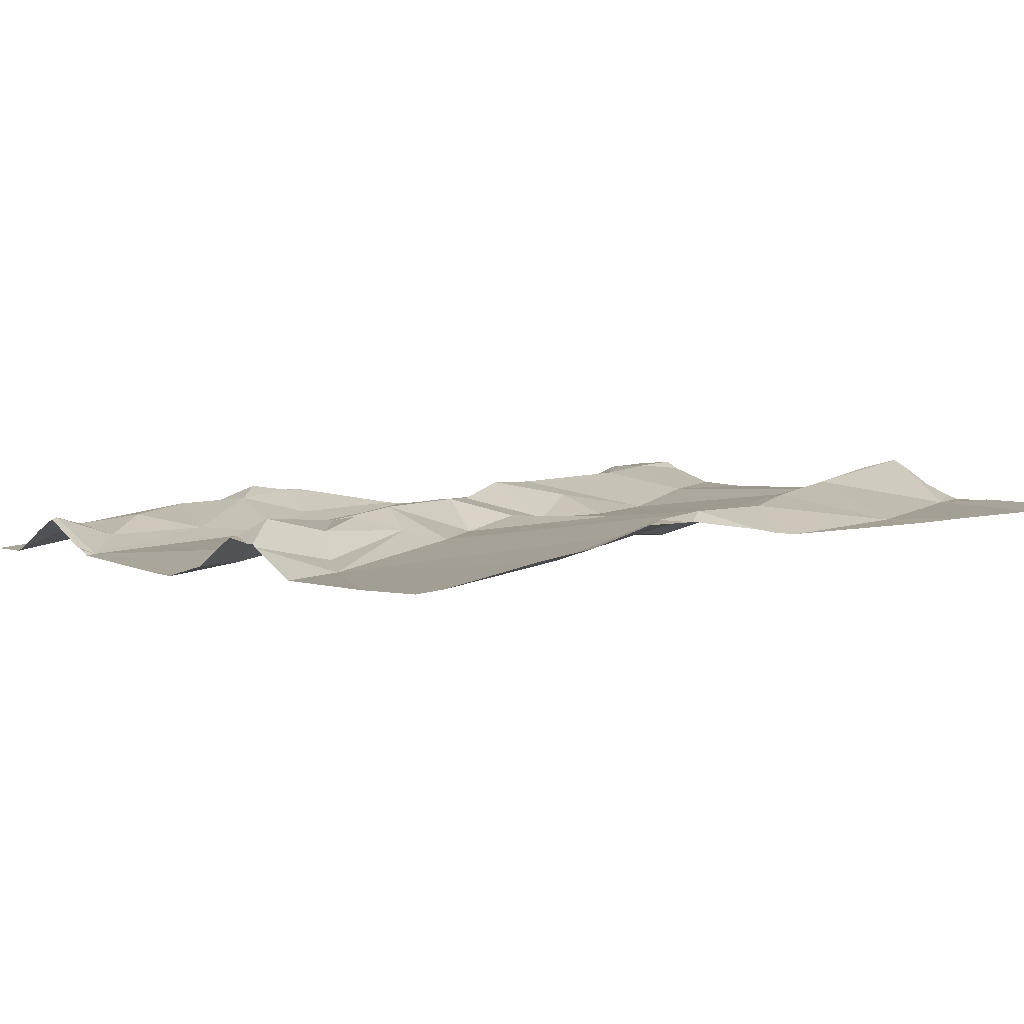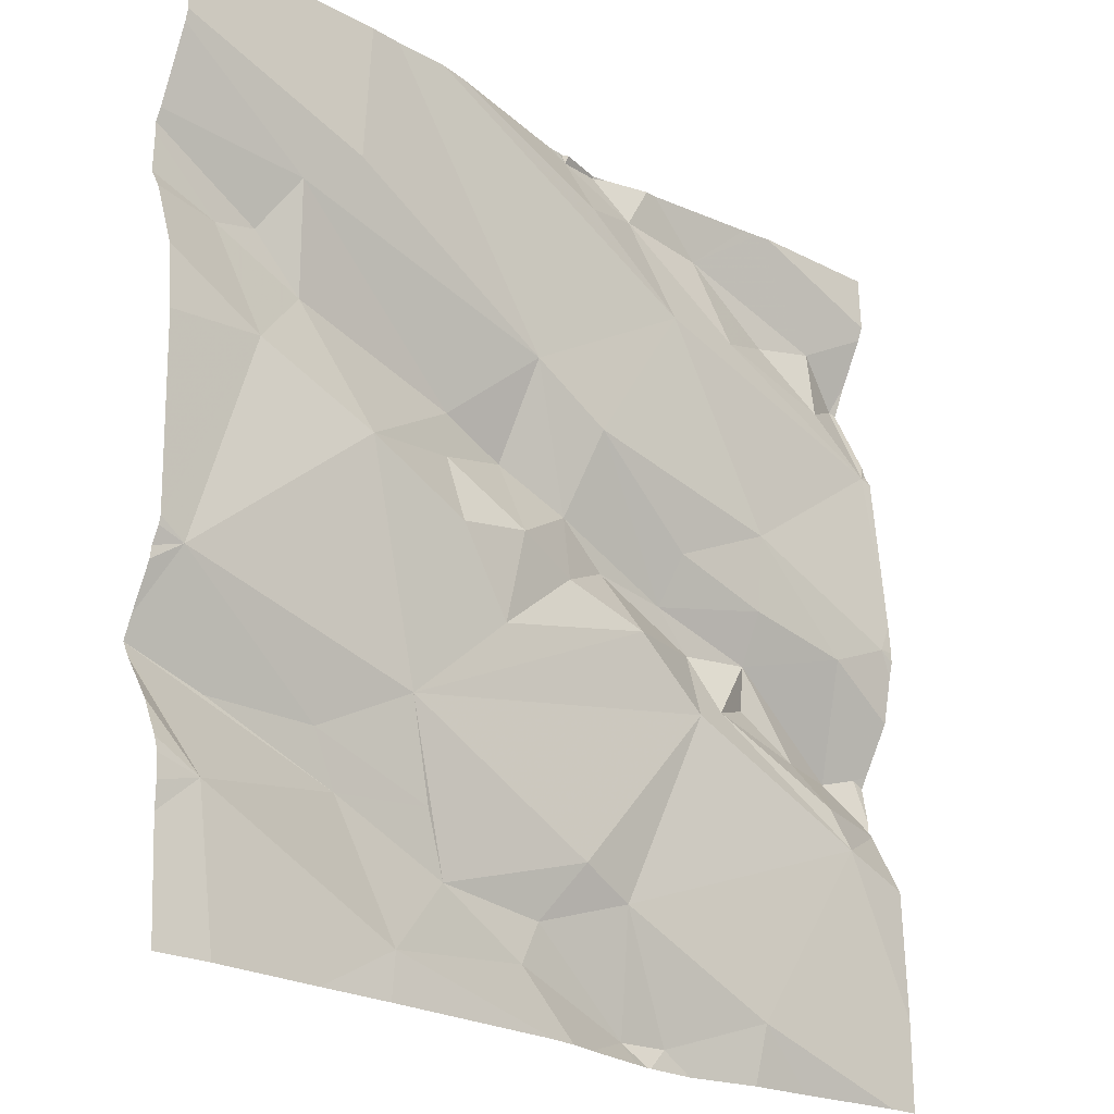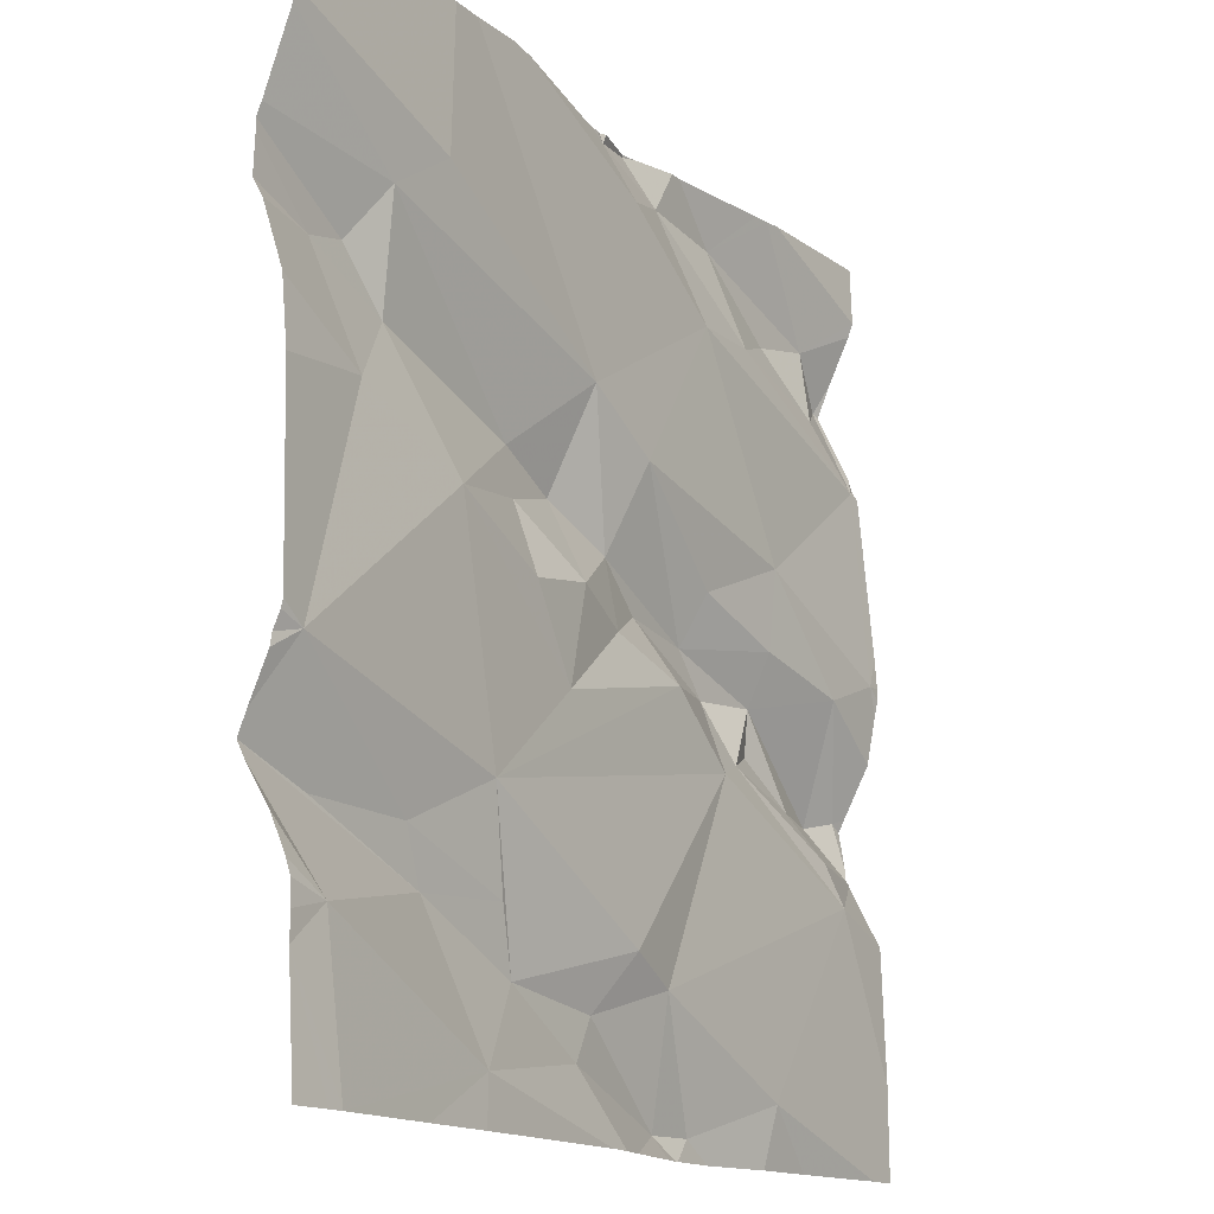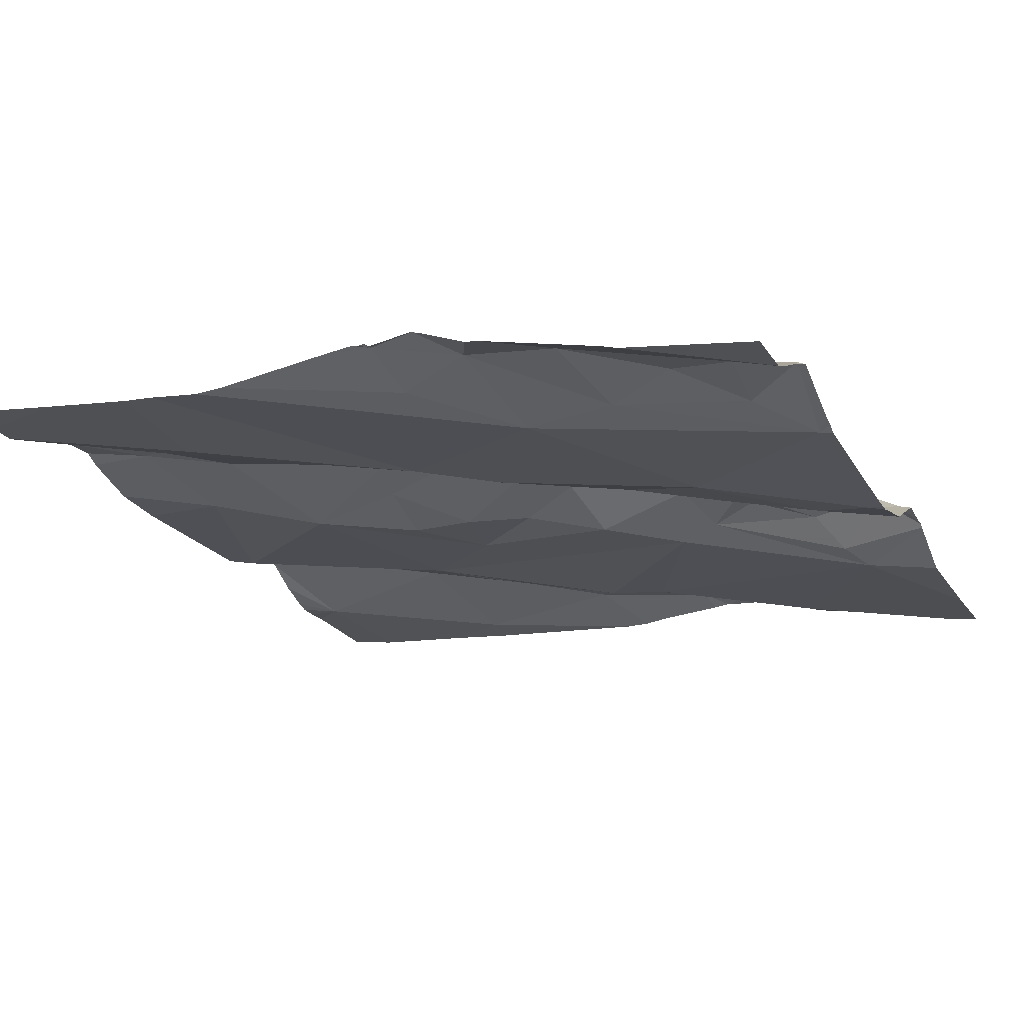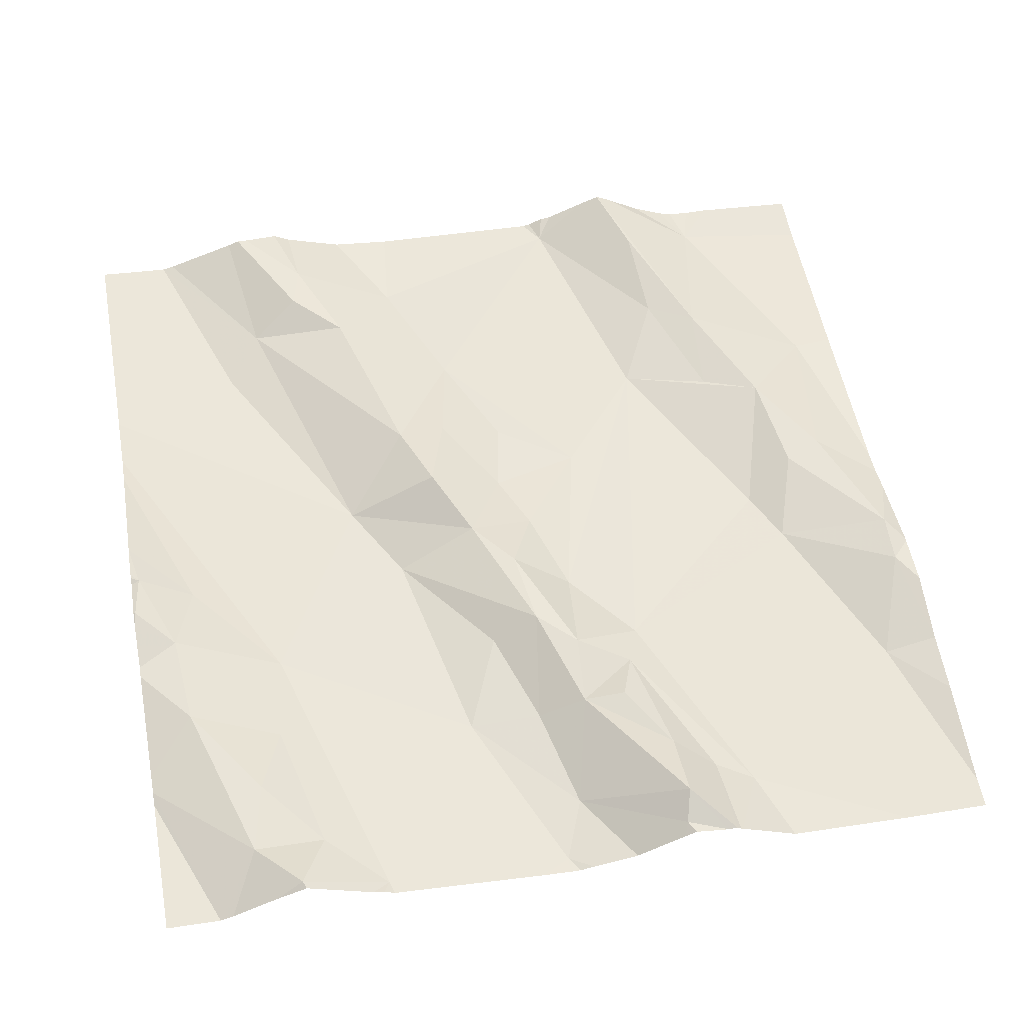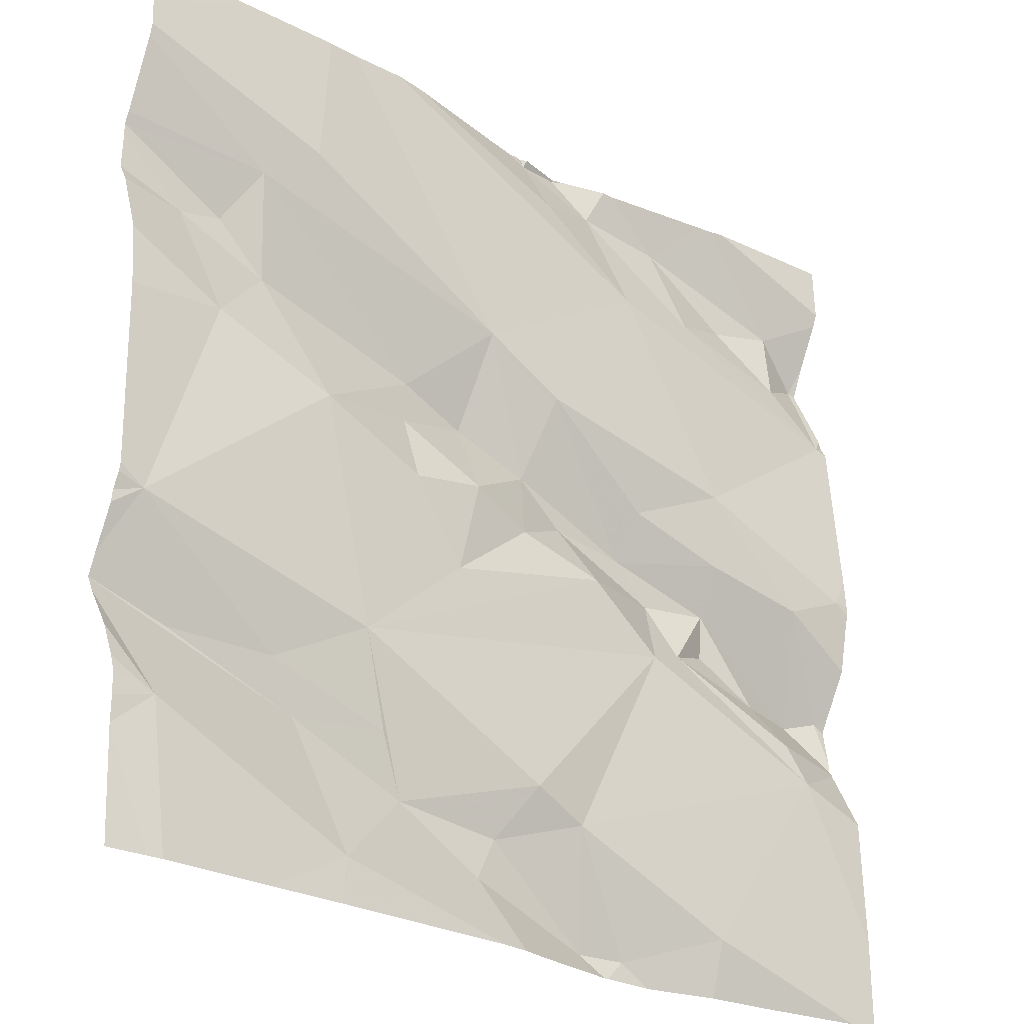
<metadata>
{"format":"obj","ext":"obj","renderer":"f3d","projection":"perspective","resolution":1024,"background":"white","views":[{"elev":0.7,"azim":-37.3,"up":"+Z"},{"elev":-22.2,"azim":130.3,"up":"+Y"},{"elev":-14.9,"azim":116.7,"up":"+Y"},{"elev":-19.5,"azim":-155.8,"up":"+Z"},{"elev":51.3,"azim":-100.3,"up":"+Z"},{"elev":-26.1,"azim":135.4,"up":"+Y"}]}
</metadata>
<code>
v -37.4 267 503.5
v -37.3 267.1 503.5
v -37.32 267 503.5
v -37.23 266.7 503.5
v -37.27 266.7 503.5
v -37.34 266.7 503.5
v -37.11 267.1 503.5
v -37.19 267.1 503.5
v -37.1 267.2 503.6
v -37.29 266.6 503.5
v -36.58 267 503.6
v -37.15 267.2 503.6
v -37.46 267 503.5
v -37.52 267 503.5
v -37.47 267.1 503.5
v -37.22 267 503.5
v -36.92 266.8 503.5
v -37 266.7 503.5
v -37.01 266.8 503.6
v -36.58 266.6 503.6
v -36.58 266.4 503.6
v -37.52 266.7 503.5
v -36.94 266.8 503.6
v -36.75 266.9 503.6
v -36.81 266.7 503.5
v -37.34 266.7 503.5
v -37.34 266.8 503.5
v -37.24 266.7 503.5
v -36.78 267 503.5
v -37.02 266.9 503.5
v -36.77 266.5 503.6
v -36.8 266.4 503.6
v -36.9 266.4 503.5
v -36.86 266.5 503.5
v -36.73 267 503.6
v -37.15 267.2 503.6
v -37.04 266.3 503.5
v -37.07 266.4 503.5
v -36.93 266.3 503.5
v -37.16 266.6 503.5
v -37.24 266.6 503.5
v -37.35 266.6 503.5
v -37.41 266.6 503.5
v -36.8 267.2 503.5
v -37.02 266.3 503.5
v -36.84 266.3 503.5
v -37.14 266.7 503.5
v -36.58 266.9 503.6
v -37.07 266.7 503.5
v -37.09 266.7 503.5
v -36.98 266.6 503.5
v -37.16 266.2 503.5
v -36.58 266.8 503.6
v -36.58 266.5 503.6
v -37.52 266.6 503.5
v -36.58 267 503.6
v -37.49 266.6 503.5
v -37.45 266.7 503.5
v -36.58 266.5 503.6
v -36.58 266.5 503.6
v -36.58 266.6 503.6
v -37.11 266.8 503.5
v -37.52 266.9 503.5
v -36.58 266.6 503.6
v -37.45 266.5 503.5
v -37.32 266.3 503.5
v -36.58 266.9 503.6
v -37.21 266.2 503.5
v -37.1 267.2 503.5
v -36.83 267.2 503.5
v -37.23 267.2 503.5
v -37.37 267.2 503.5
v -37.14 266.4 503.5
v -37.44 266.5 503.5
v -36.92 266.7 503.5
v -36.61 266.6 503.6
v -37.38 266.2 503.5
v -36.83 266.2 503.5
v -36.65 266.9 503.6
v -36.68 266.8 503.6
v -36.7 266.9 503.6
v -37.03 266.2 503.5
v -36.64 266.2 503.5
v -37.24 266.2 503.5
v -37.32 266.2 503.5
v -37.09 266.2 503.5
v -37.5 266.2 503.5
v -36.75 266.2 503.5
v -37.16 266.2 503.5
v -37.19 266.2 503.5
v -36.62 266.4 503.5
v -37.35 267.2 503.5
v -37.53 266.2 503.5
v -36.66 266.5 503.6
v -37.06 266.2 503.5
v -37.18 266.2 503.5
v -37.53 266.7 503.5
v -37.53 266.7 503.5
v -37.53 267.1 503.5
v -37.53 267.1 503.5
v -37.53 267 503.5
v -37.53 267 503.5
v -37.53 266.6 503.5
v -37.53 266.6 503.5
v -37.53 266.5 503.5
v -37.53 266.7 503.5
v -37.53 266.7 503.5
v -37.53 266.9 503.5
v -37.53 266.6 503.5
v -37.53 266.4 503.5
v -37.53 266.5 503.5
v -37.17 267.2 503.6
v -37.53 266.3 503.5
v -37.53 266.5 503.5
v -37.22 267.2 503.5
v -37.53 266.5 503.5
v -37.53 266.9 503.5
v -37.53 266.9 503.5
v -36.58 266.4 503.5
v -36.58 266.5 503.6
v -36.58 267 503.6
v -36.58 267.1 503.6
v -36.58 267.1 503.6
v -36.58 266.9 503.6
v -36.58 266.4 503.5
v -36.58 266.3 503.5
v -36.58 266.4 503.5
v -36.89 267.2 503.5
v -36.58 266.6 503.6
v -36.58 267.1 503.6
v -37.53 266.2 503.5
v -36.62 266.2 503.5
v -36.58 266.2 503.5
v -37.1 267.2 503.6
v -37.05 267.2 503.5
v -36.92 267.2 503.5
v -37.08 267.2 503.6
v -37.09 267.2 503.6
v -37.39 267.2 503.5
v -37.53 267.2 503.5
v -36.72 267.2 503.5
v -36.7 267.2 503.5
v -36.58 267.2 503.6
f 2 1 3
f 5 4 6
f 8 7 9
f 6 10 5
f 14 13 15
f 3 16 8
f 18 17 19
f 24 23 25
f 2 15 1
f 1 15 13
f 27 26 28
f 30 29 44
f 32 31 33
f 34 33 31
f 35 29 30
f 8 36 112
f 38 37 39
f 41 40 5
f 43 42 6
f 46 45 95
f 46 39 45
f 47 5 40
f 39 37 45
f 46 32 39
f 99 15 72
f 12 9 69
f 47 49 50
f 35 23 24
f 51 49 40
f 23 17 25
f 30 23 35
f 25 51 34
f 95 52 86
f 122 29 35
f 138 9 137
f 55 57 58
f 121 35 11
f 62 16 27
f 30 16 62
f 63 13 14
f 63 14 102
f 103 58 109
f 13 63 3
f 137 9 135
f 93 113 131
f 57 55 105
f 120 94 54
f 96 68 90
f 23 19 17
f 135 9 7
f 68 66 85
f 134 9 138
f 23 30 19
f 73 41 65
f 74 65 10
f 41 10 65
f 74 43 57
f 111 74 116
f 57 43 6
f 74 57 114
f 106 63 117
f 10 42 43
f 58 22 98
f 5 10 41
f 2 3 8
f 6 42 10
f 43 74 10
f 72 2 92
f 2 8 115
f 14 15 100
f 3 63 16
f 58 57 6
f 119 91 125
f 47 4 5
f 26 27 58
f 22 58 27
f 3 1 13
f 16 30 70
f 16 63 27
f 49 18 50
f 18 49 51
f 19 50 18
f 135 7 136
f 25 75 51
f 39 33 34
f 34 38 39
f 18 75 17
f 51 75 18
f 25 17 75
f 41 38 34
f 19 30 50
f 62 4 50
f 4 47 50
f 32 33 39
f 40 49 47
f 16 7 8
f 7 16 128
f 26 6 4
f 4 28 26
f 36 8 9
f 45 37 52
f 73 52 37
f 37 38 73
f 76 25 34
f 30 62 50
f 65 66 73
f 66 68 73
f 136 7 128
f 28 4 62
f 62 27 28
f 21 91 119
f 63 22 27
f 6 26 58
f 34 51 40
f 73 38 41
f 40 41 34
f 68 52 73
f 133 126 132
f 80 79 24
f 81 35 24
f 80 25 76
f 132 126 83
f 81 79 56
f 128 16 70
f 25 80 24
f 54 91 59
f 71 2 115
f 94 32 54
f 35 81 11
f 76 34 31
f 94 76 31
f 93 65 113
f 122 35 123
f 60 94 120
f 88 46 78
f 79 80 48
f 92 2 71
f 83 91 46
f 32 46 91
f 94 31 32
f 69 9 134
f 83 46 88
f 81 24 79
f 80 76 20
f 89 52 96
f 72 15 2
f 44 122 141
f 84 68 85
f 97 22 107
f 98 22 97
f 48 80 53
f 53 80 20
f 100 15 99
f 85 66 77
f 59 91 21
f 101 14 100
f 102 14 101
f 115 8 112
f 77 66 87
f 103 55 58
f 104 55 103
f 54 32 91
f 105 55 104
f 20 76 64
f 106 22 63
f 107 22 106
f 64 76 129
f 108 63 102
f 78 46 82
f 90 68 84
f 109 58 98
f 110 65 111
f 11 81 56
f 67 79 124
f 111 65 74
f 87 65 93
f 112 36 12
f 12 36 9
f 113 65 110
f 114 57 105
f 56 79 67
f 60 76 94
f 96 52 68
f 116 74 114
f 117 63 118
f 118 63 108
f 61 76 60
f 123 35 121
f 87 66 65
f 124 79 48
f 86 52 89
f 125 91 127
f 70 30 44
f 126 91 83
f 127 91 126
f 44 29 122
f 82 46 95
f 95 45 52
f 129 76 61
f 141 130 142
f 139 99 72
f 140 99 139
f 141 122 130
f 142 130 143

</code>
